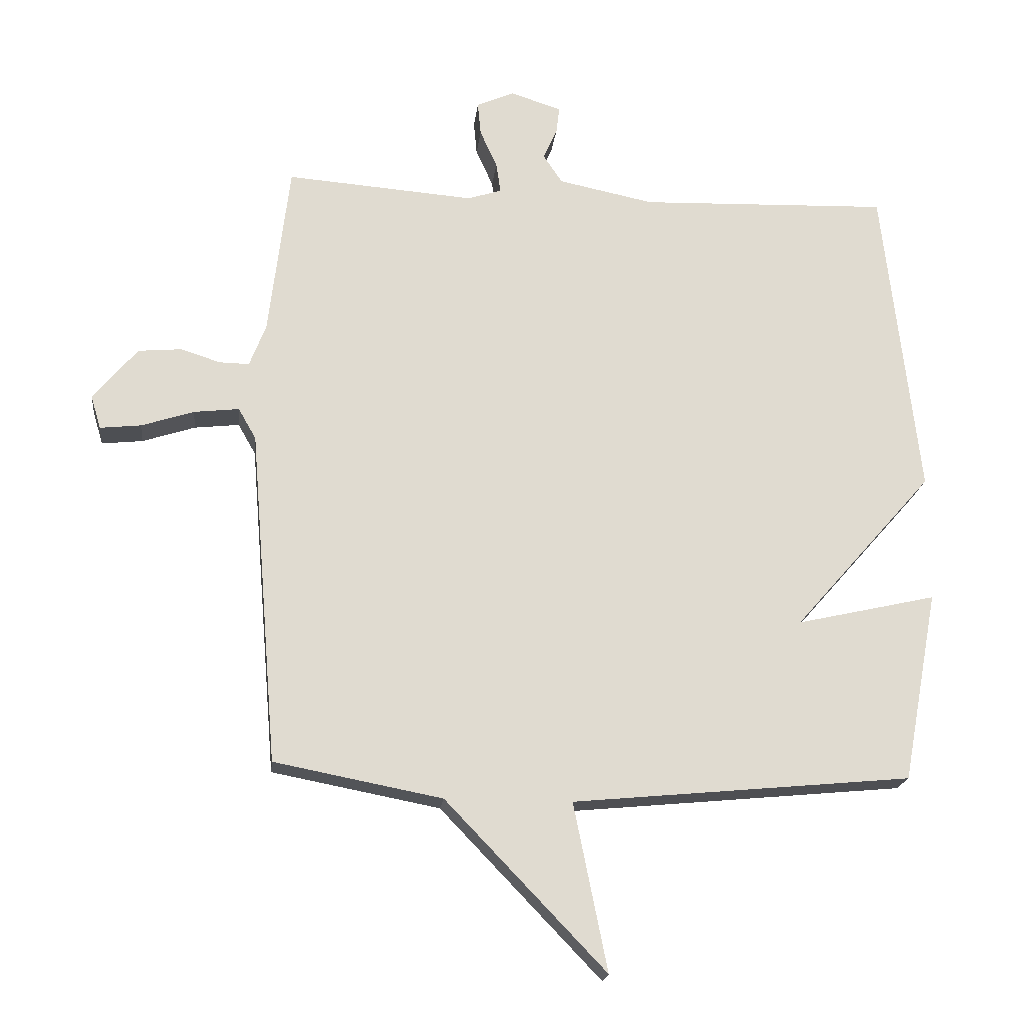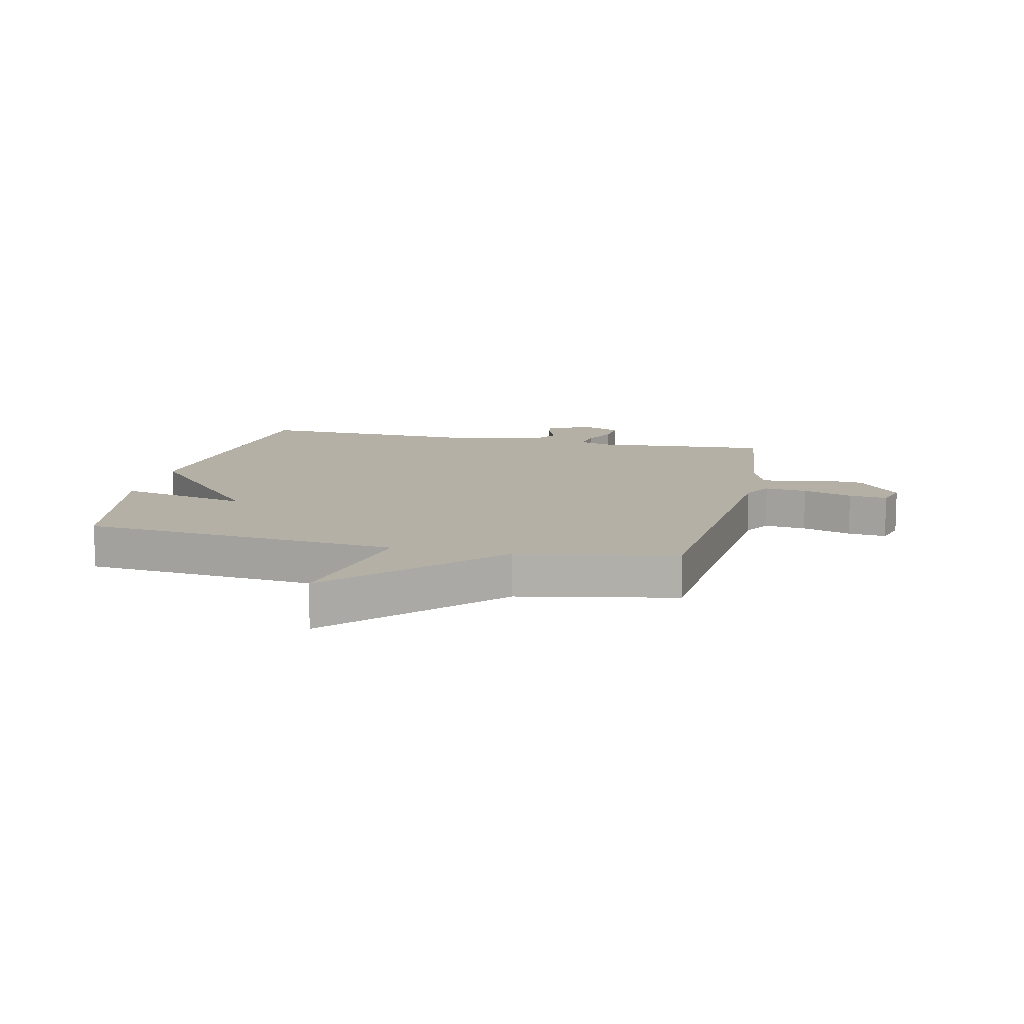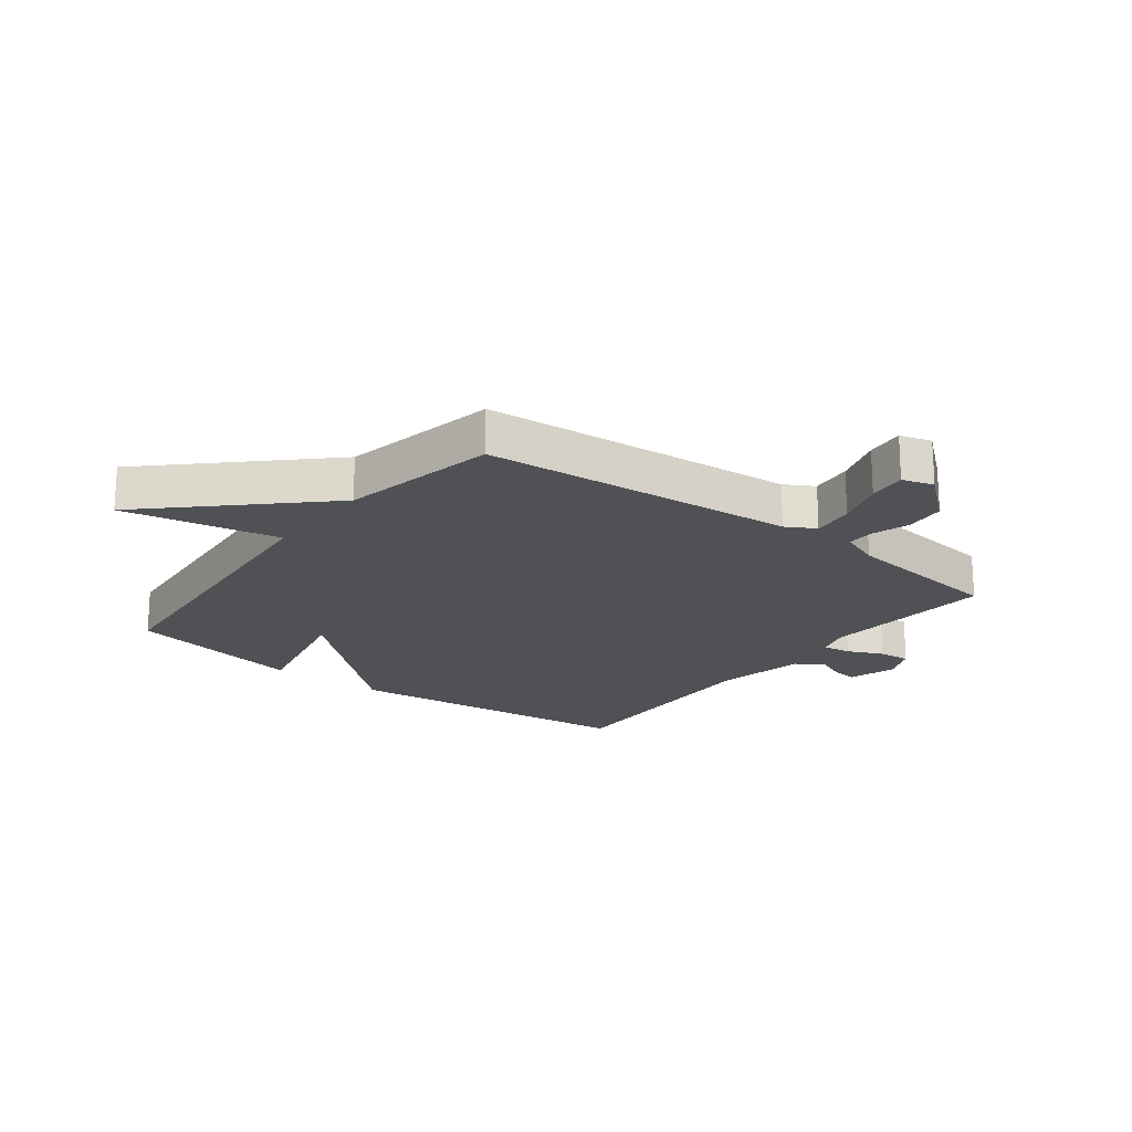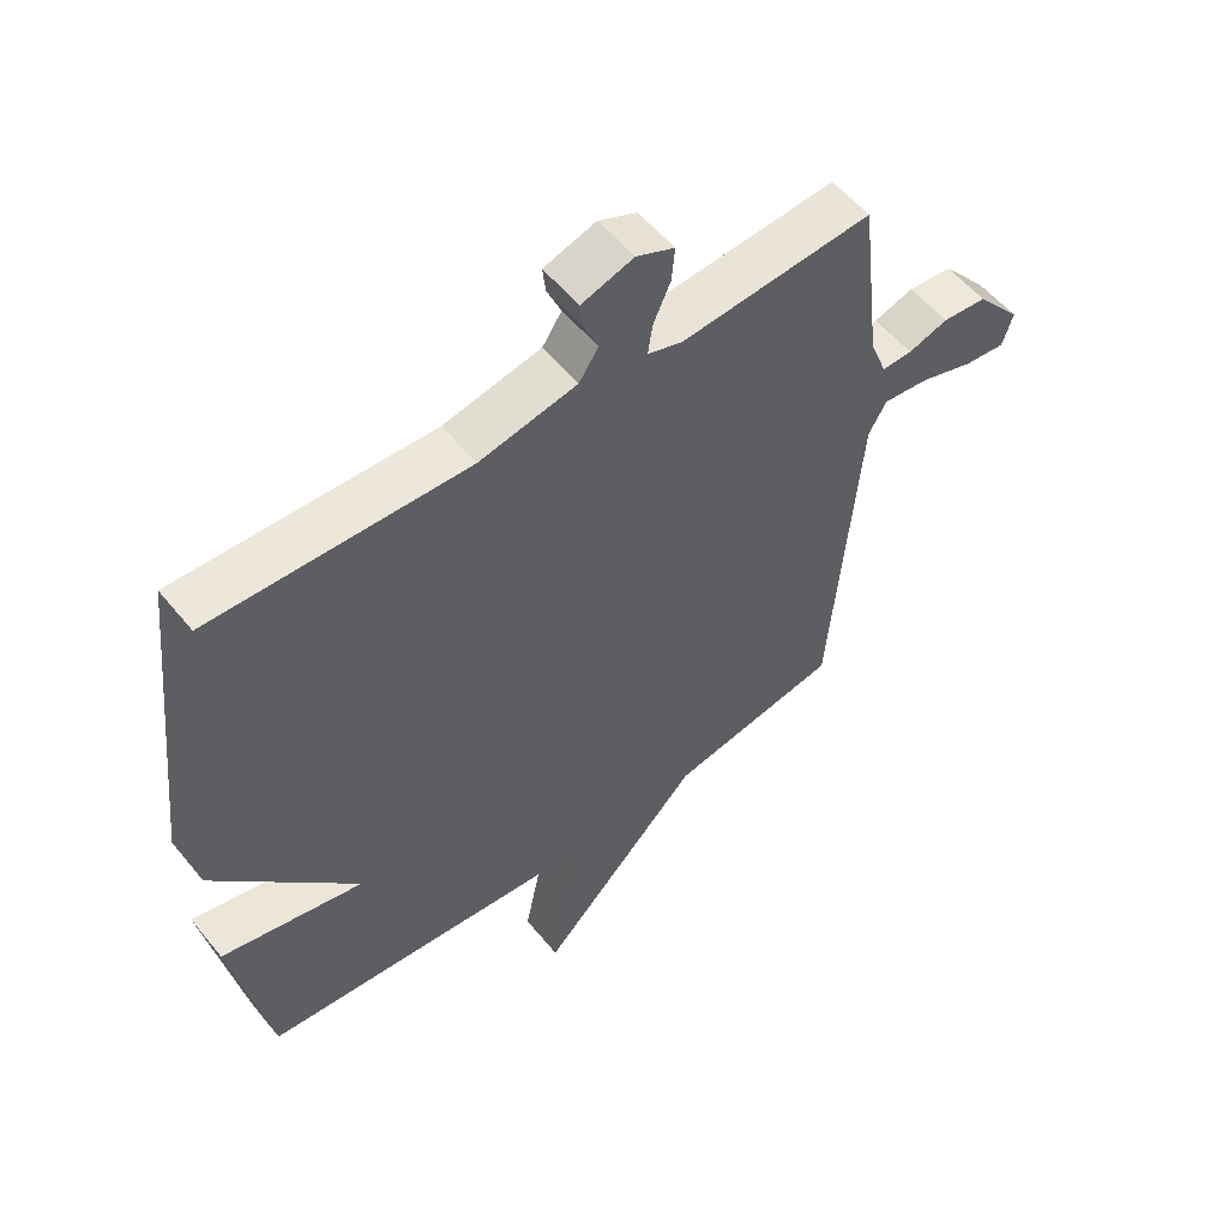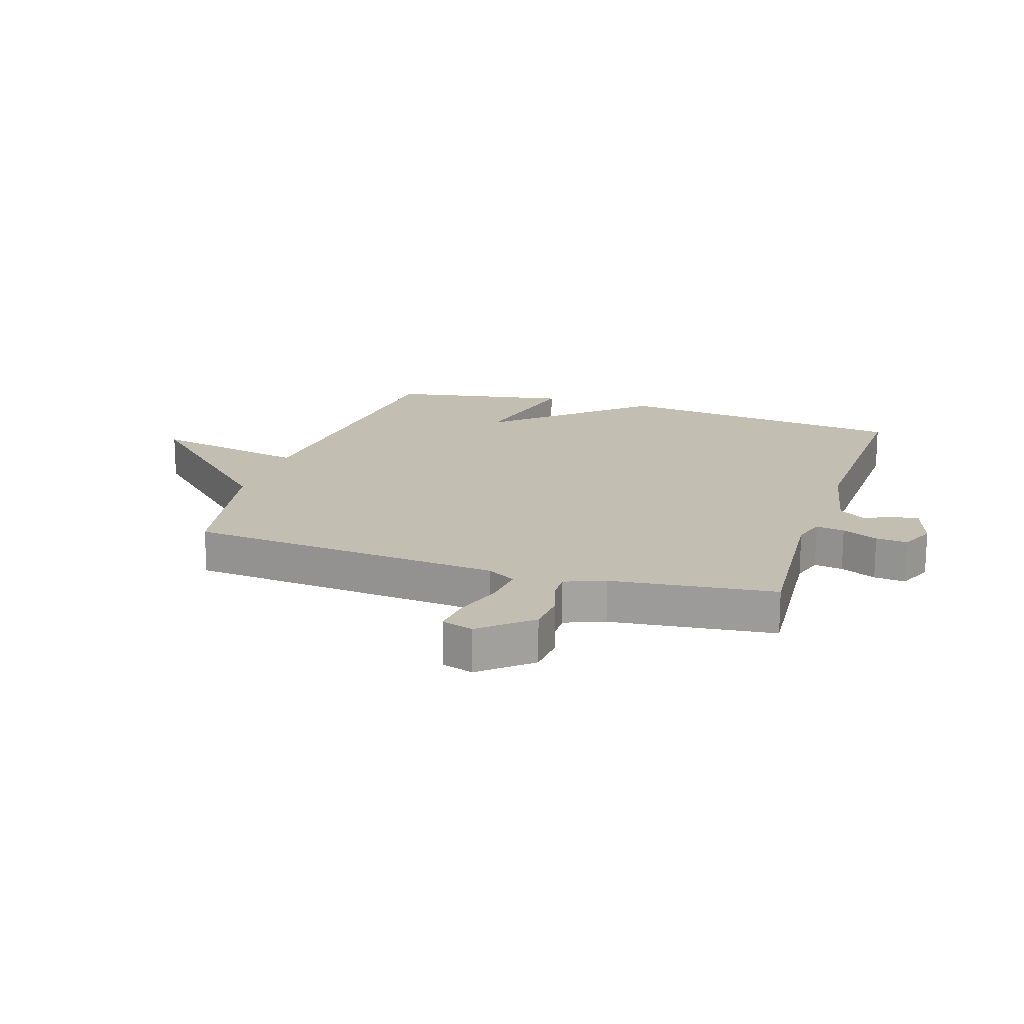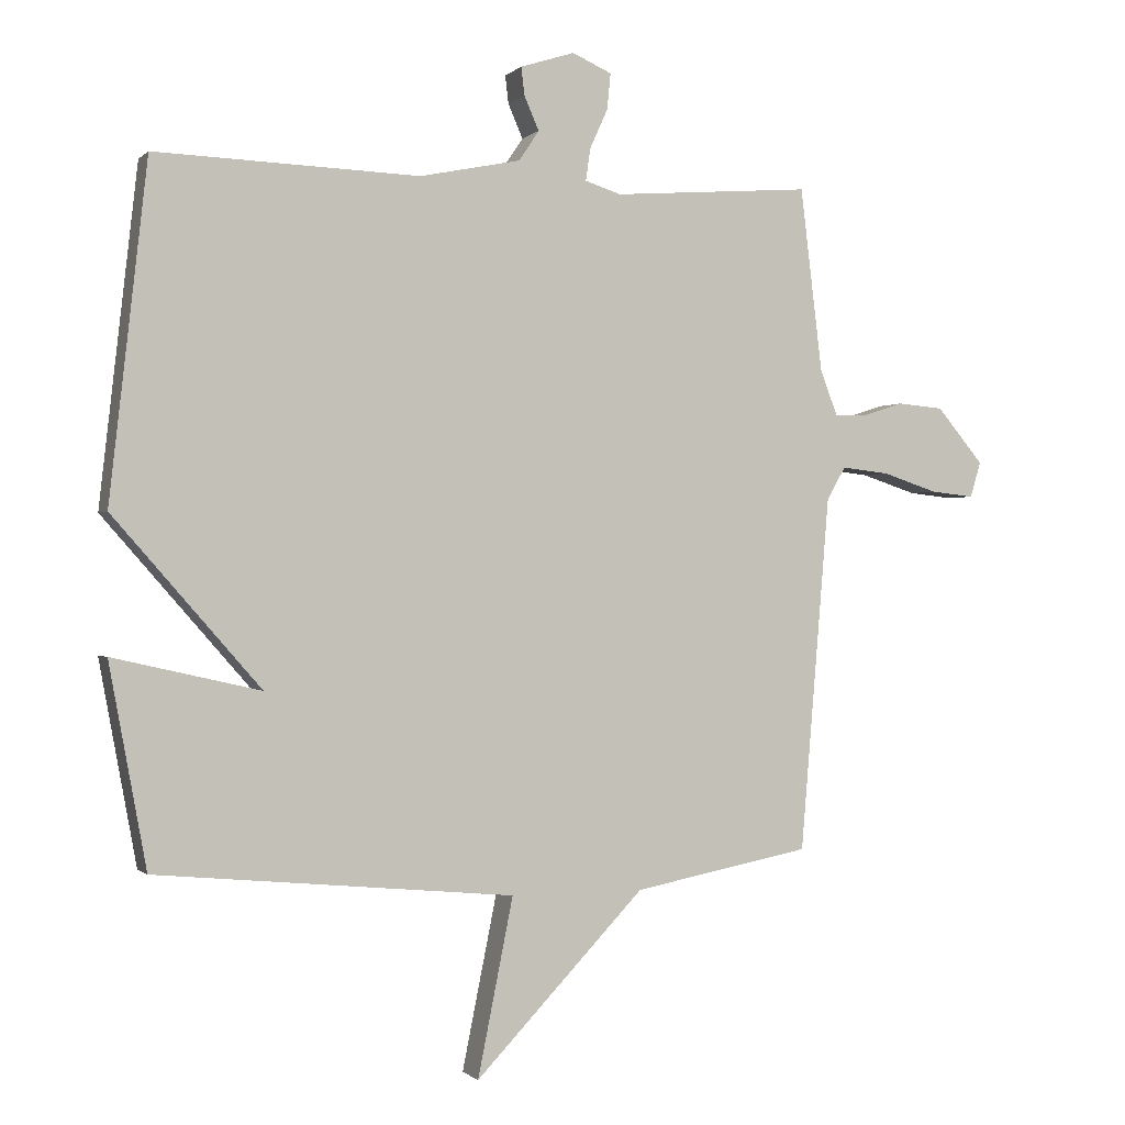
<metadata>
{"format":"obj","ext":"obj","renderer":"f3d","projection":"perspective","resolution":1024,"background":"white","views":[{"elev":-19.4,"azim":-6.4,"up":"+Z"},{"elev":11.7,"azim":-167.3,"up":"+Y"},{"elev":-20.0,"azim":-127.6,"up":"+Y"},{"elev":55.2,"azim":141.5,"up":"+Z"},{"elev":17.5,"azim":-72.1,"up":"+Y"},{"elev":-0.5,"azim":159.3,"up":"+Z"}]}
</metadata>
<code>
v -0.5 0.07 0.5
v -0.203 0.07 0.477
v -0.149 0.07 0.494
v -0.156 0.07 0.542
v -0.183 0.07 0.602
v -0.188 0.07 0.655
v -0.129 0.07 0.681
v -0.048 0.07 0.655
v -0.053 0.07 0.613
v -0.075 0.07 0.563
v -0.045 0.07 0.518
v 0.106 0.07 0.487
v 0.5 0.07 0.5
v 0.556 0.07 0.001
v 0.336 0.07 -0.249
v 0.556 0.07 -0.199
v 0.5 0.07 -0.5
v -0.035 0.07 -0.551
v 0.018 0.07 -0.815
v -0.235 0.07 -0.551
v -0.5 0.07 -0.5
v -0.544 0.07 0.03
v -0.572 0.07 0.079
v -0.643 0.07 0.071
v -0.726 0.07 0.044
v -0.791 0.07 0.037
v -0.807 0.07 0.09
v -0.737 0.07 0.173
v -0.668 0.07 0.179
v -0.606 0.07 0.159
v -0.559 0.07 0.158
v -0.533 0.07 0.225
v -0.5 0 0.5
v -0.203 0 0.477
v -0.149 0 0.494
v -0.156 0 0.542
v -0.183 0 0.602
v -0.188 0 0.655
v -0.129 0 0.681
v -0.048 0 0.655
v -0.053 0 0.613
v -0.075 0 0.563
v -0.045 0 0.518
v 0.106 0 0.487
v 0.5 0 0.5
v 0.556 0 0.001
v 0.336 0 -0.249
v 0.556 0 -0.199
v 0.5 0 -0.5
v -0.035 0 -0.551
v 0.018 0 -0.815
v -0.235 0 -0.551
v -0.5 0 -0.5
v -0.544 0 0.03
v -0.572 0 0.079
v -0.643 0 0.071
v -0.726 0 0.044
v -0.791 0 0.037
v -0.807 0 0.09
v -0.737 0 0.173
v -0.668 0 0.179
v -0.606 0 0.159
v -0.559 0 0.158
v -0.533 0 0.225
f 28 29 30
f 27 28 30
f 26 27 30
f 25 26 30
f 24 25 30
f 23 24 30 31
f 22 23 31 32
f 32 1 2
f 22 32 2
f 21 22 2
f 20 21 2
f 15 16 17 18
f 14 15 18
f 13 14 18
f 12 13 18
f 11 12 18
f 10 11 18
f 8 9 10
f 7 8 10
f 6 7 10
f 5 6 10
f 4 5 10
f 3 4 10
f 3 10 18
f 2 3 18
f 20 2 18
f 18 19 20
f 62 61 60
f 62 60 59
f 62 59 58
f 62 58 57
f 62 57 56
f 63 62 56 55
f 64 63 55 54
f 34 33 64
f 34 64 54
f 34 54 53
f 34 53 52
f 50 49 48 47
f 50 47 46
f 50 46 45
f 50 45 44
f 50 44 43
f 50 43 42
f 42 41 40
f 42 40 39
f 42 39 38
f 42 38 37
f 42 37 36
f 42 36 35
f 50 42 35
f 50 35 34
f 50 34 52
f 52 51 50
f 1 33 34 2
f 2 34 35 3
f 3 35 36 4
f 4 36 37 5
f 5 37 38 6
f 6 38 39 7
f 7 39 40 8
f 8 40 41 9
f 9 41 42 10
f 10 42 43 11
f 11 43 44 12
f 12 44 45 13
f 13 45 46 14
f 14 46 47 15
f 15 47 48 16
f 16 48 49 17
f 17 49 50 18
f 18 50 51 19
f 19 51 52 20
f 20 52 53 21
f 21 53 54 22
f 22 54 55 23
f 23 55 56 24
f 24 56 57 25
f 25 57 58 26
f 26 58 59 27
f 27 59 60 28
f 28 60 61 29
f 29 61 62 30
f 30 62 63 31
f 31 63 64 32
f 32 64 33 1

</code>
